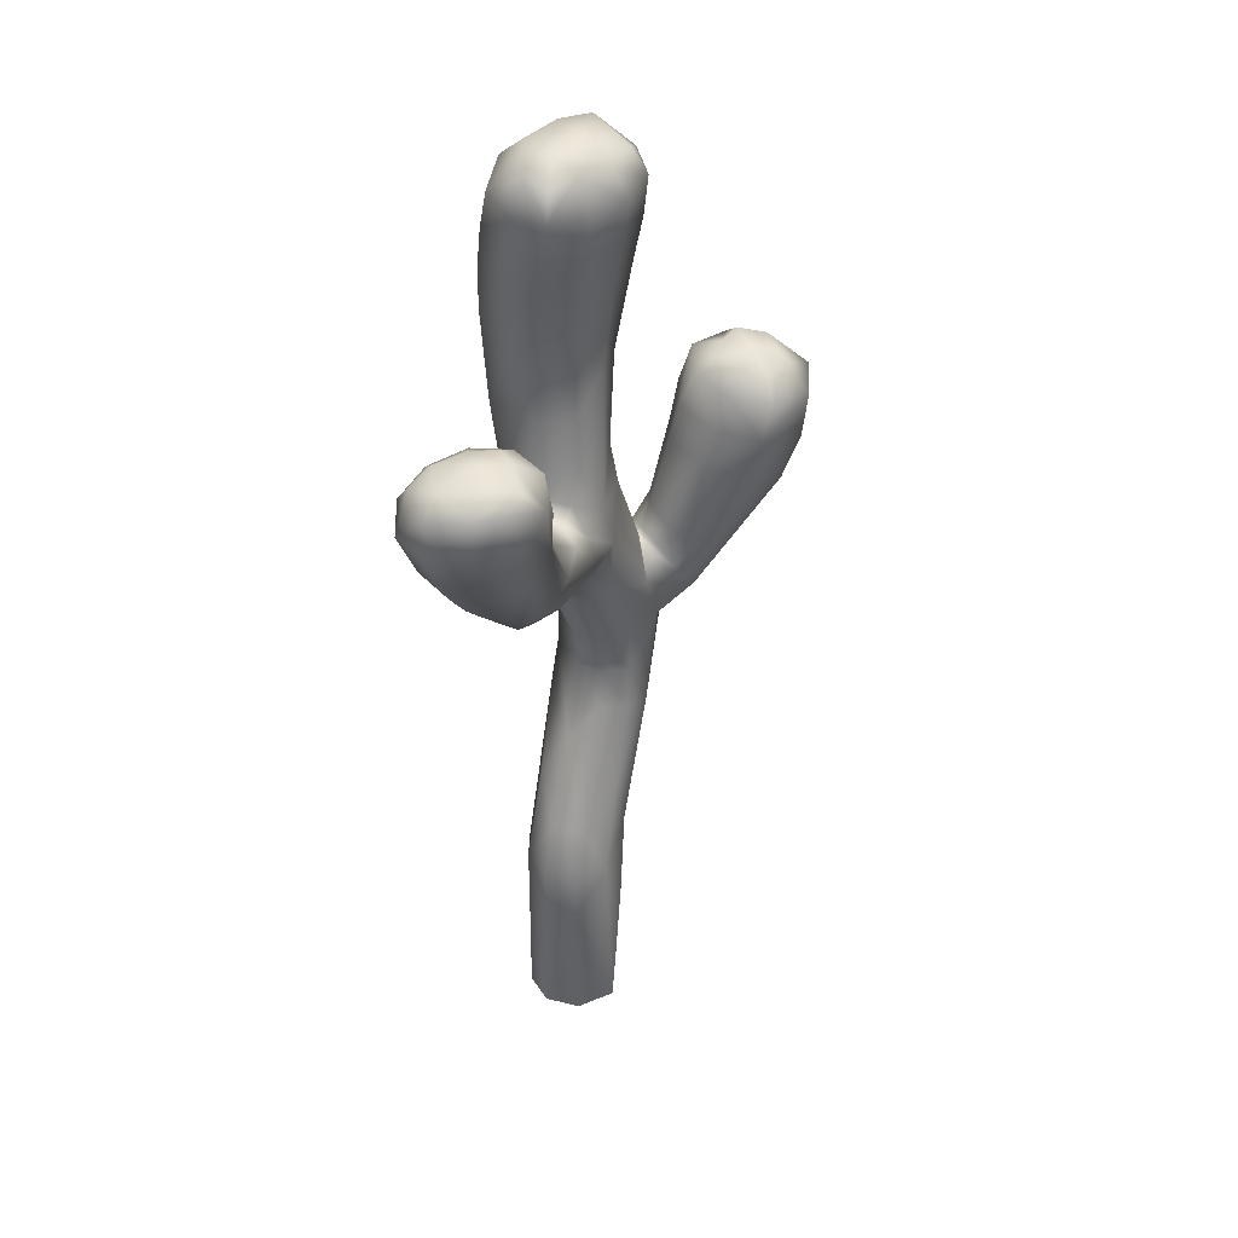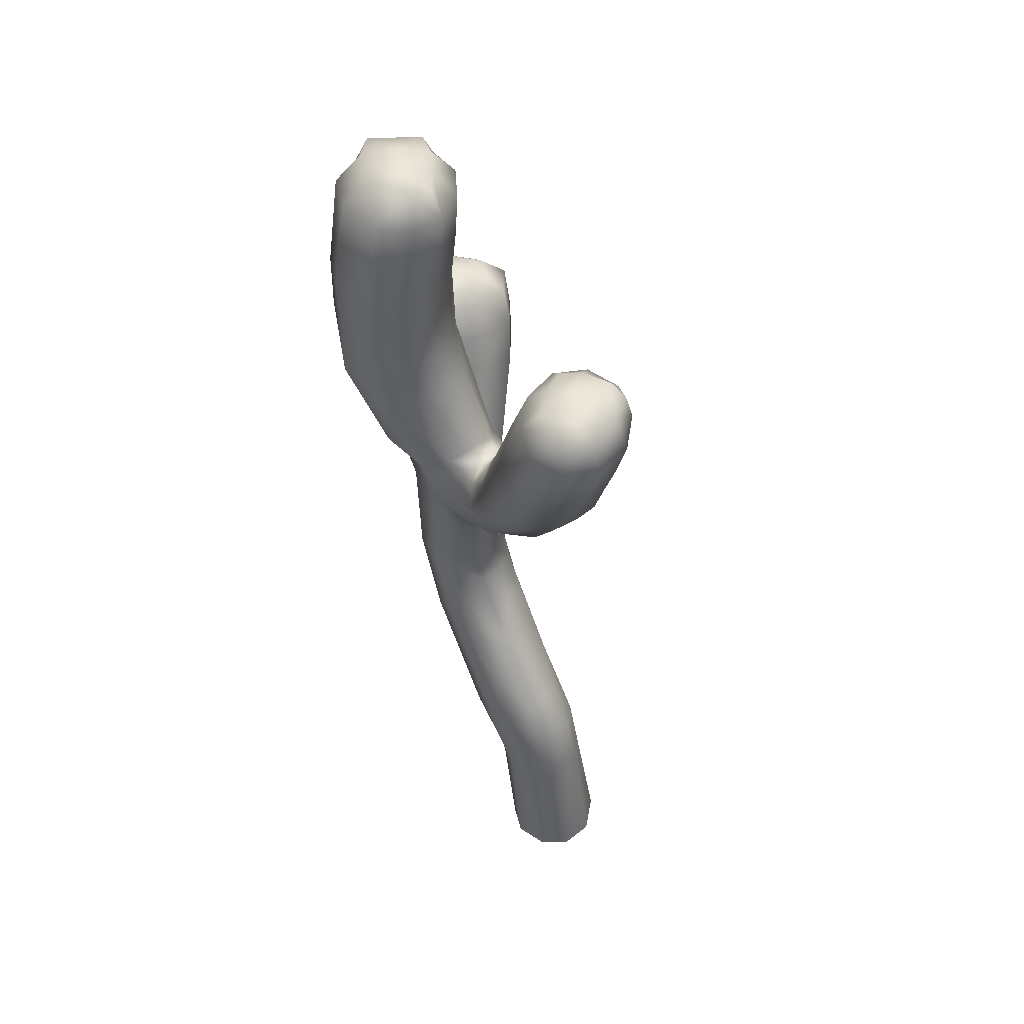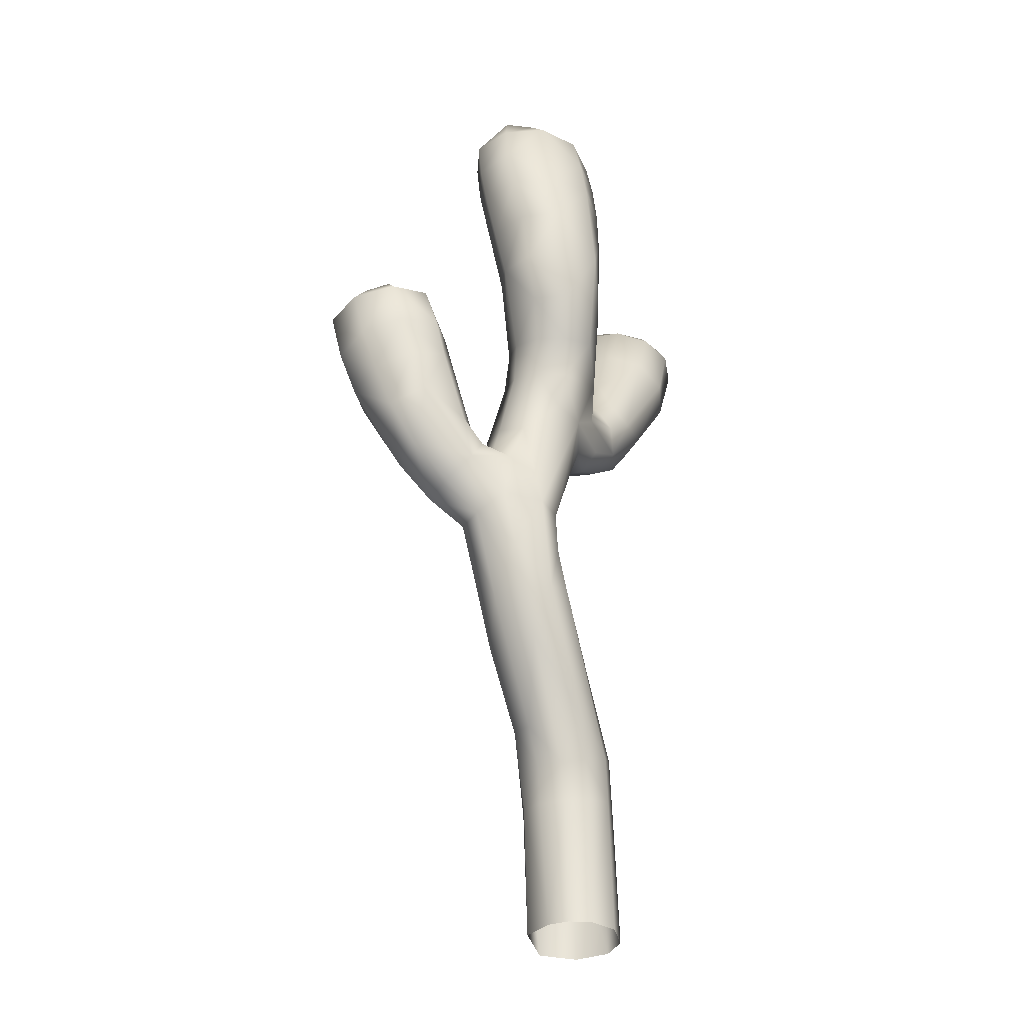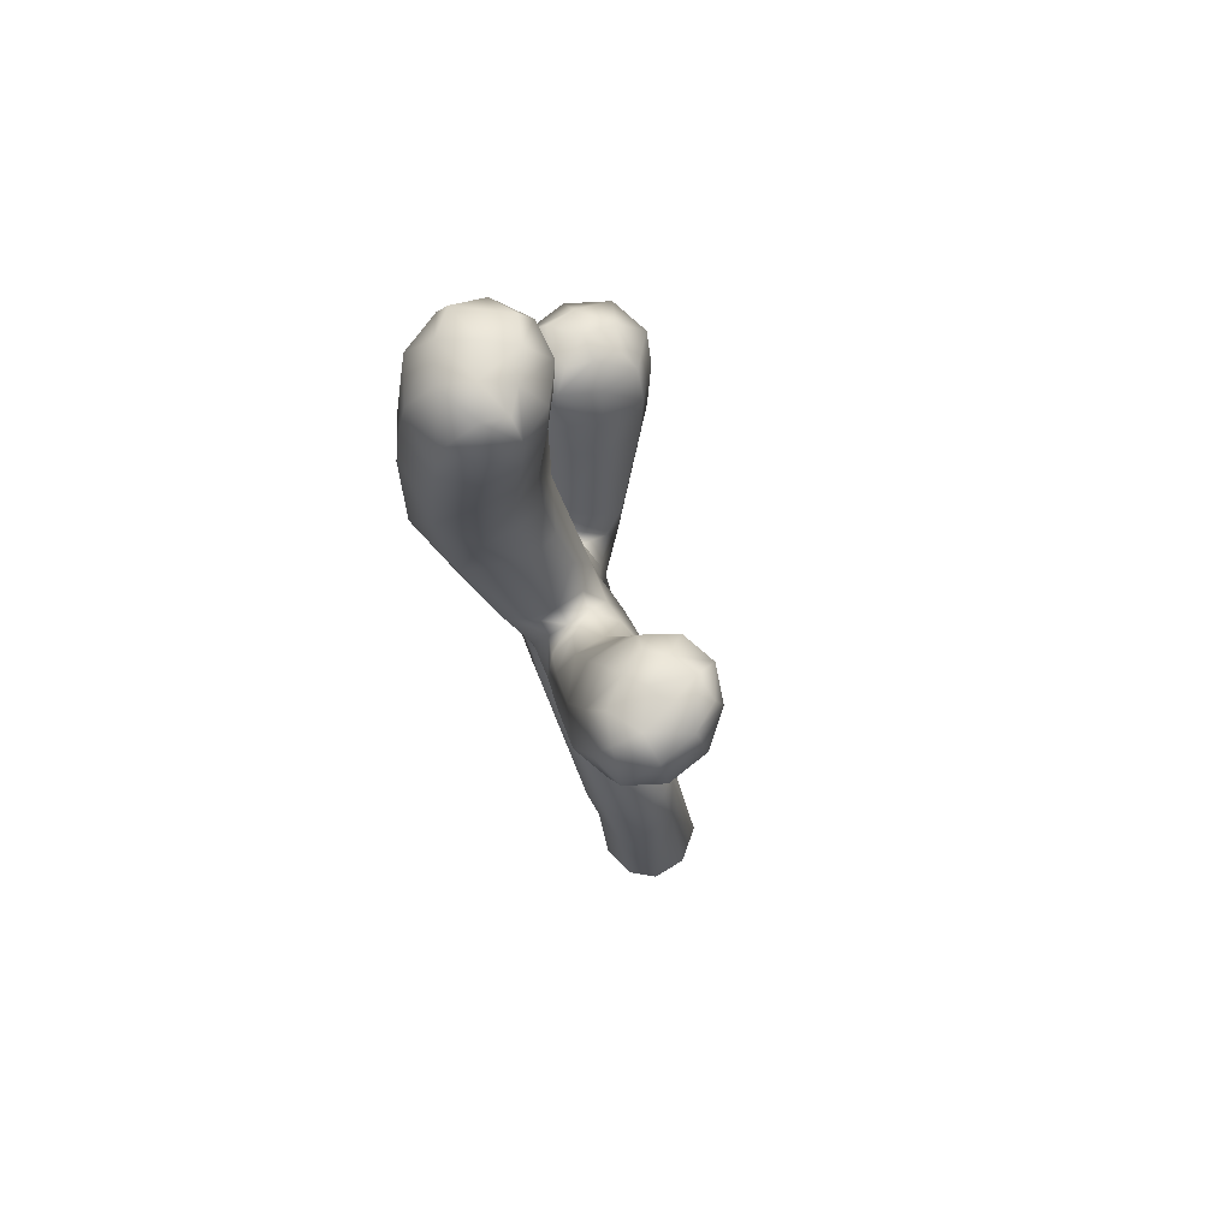
<metadata>
{"format":"obj","ext":"obj","renderer":"f3d","projection":"perspective","resolution":1024,"background":"white","views":[{"elev":51.2,"azim":-88.8,"up":"+Z"},{"elev":48.4,"azim":-145.4,"up":"+Z"},{"elev":-36.4,"azim":101.1,"up":"+Z"},{"elev":71.4,"azim":-135.7,"up":"+Z"}]}
</metadata>
<code>
g ENV_Spongebob_Coral_Branch_2_LOD1
v 0.2809 0.1372 2.096
v 0.1236 0.08297 2.198
v 0.2523 0.0356 2.108
v 0.1486 0.1869 2.18
v 0.217 0.2692 2.219
v 0.3482 0.2088 2.139
v -0.01236 0.122 2.3
v 0.4294 0.2085 2.25
v 0.01629 0.2368 2.289
v -0.1378 0.1567 2.429
v 0.2908 0.2736 2.31
v 0.3857 0.1757 2.354
v 0.3196 0.2228 2.398
v 0.3571 0.1105 2.398
v 0.3059 0.1383 2.443
v 0.3405 0.02601 2.396
v 0.2464 0.2745 2.477
v 0.1896 0.336 2.402
v -0.002664 0.3622 2.461
v -0.08956 0.2748 2.43
v -0.1809 0.3168 2.576
v -0.1634 0.4574 2.743
v -0.2269 0.1911 2.584
v -0.2843 0.219 2.745
v -0.2576 0.3549 2.727
v -0.3396 0.2357 2.898
v -0.3184 0.3794 2.879
v -0.3837 0.2465 3.044
v -0.3631 0.3958 3.026
v -0.3407 0.2618 3.179
v -0.0364 0.4755 2.795
v 0.06515 0.3956 2.856
v -0.03889 0.4198 3.095
v -0.1403 0.5008 3.059
v -0.2677 0.499 3.027
v 0.2113 0.215 2.632
v -0.3297 0.3984 3.163
v -0.1887 0.4587 3.158
v -0.2297 0.3712 3.19
v 0.1081 0.263 2.892
v 0.2101 0.08793 2.526
v -0.1052 0.3924 3.172
v 0.08067 0.1272 2.893
v 0.003064 0.1513 3.131
v 0.2349 -0.01791 2.409
v 0.3335 -0.05192 2.344
v 0.2991 -0.09452 2.249
v 0.01494 0.2914 3.123
v -0.06238 0.2883 3.189
v -0.1428 0.2644 3.207
v 0.07978 0.04827 2.601
v 0.07651 0.0008259 2.432
v -0.01376 0.03766 2.866
v -0.2331 0.2601 3.205
v -0.2231 0.1333 3.2
v -0.1232 0.1479 3.202
v -0.2152 0.04294 3.1
v -0.05358 0.1897 3.192
v -0.08748 0.05492 3.124
v -0.1346 0.03798 2.824
v -0.3124 0.1494 3.179
v -0.3221 0.1153 3.07
v -0.3837 0.2465 3.044
v -0.2841 0.11 2.93
v -0.3396 0.2357 2.898
v -0.2382 0.09854 2.781
v -0.2843 0.219 2.745
v -0.2269 0.1911 2.584
v -0.1378 0.1567 2.429
v -0.1031 0.05232 2.48
v 0.01143 0.02833 2.355
v -0.01236 0.122 2.3
v 0.2523 0.0356 2.108
v 0.1236 0.08297 2.198
v 0.7627 -0.2269 1.924
v 0.6814 -0.3259 2.013
v 0.6834 -0.2854 1.919
v 0.791 -0.2632 2.014
v 0.7409 -0.4366 2.283
v 0.9066 -0.2636 1.963
v 0.8462 -0.1962 1.863
v 0.912 -0.2275 1.754
v 0.8543 -0.3256 2.283
v 0.8859 -0.3578 2.424
v 0.7735 -0.4828 2.422
v 1.011 -0.3307 2.24
v 1.065 -0.3902 2.026
v 0.9193 -0.4088 2.55
v 0.8208 -0.5249 2.544
v 0.9069 -0.5718 2.594
v 0.9982 -0.4511 1.792
v 0.8851 -0.3363 1.669
v 0.7766 -0.4305 1.657
v 0.8589 -0.5459 1.795
v 0.651 -0.4309 1.737
v 1.065 -0.54 1.96
v 1.105 -0.4458 2.187
v 1.053 -0.3579 2.39
v 1.076 -0.4029 2.541
v 1.176 -0.5218 2.511
v 1.148 -0.4866 2.347
v 1.099 -0.6025 2.139
v 0.979 -0.723 2.119
v 0.7989 -0.7315 2.158
v 0.9522 -0.4857 2.596
v 1.138 -0.6533 2.309
v 1.023 -0.7819 2.294
v 1.037 -0.508 2.599
v 0.9954 -0.6166 2.6
v 0.6394 -0.4405 1.953
v 0.6335 -0.3536 1.85
v 0.6814 -0.3259 2.013
v 0.6834 -0.2854 1.919
v 0.7409 -0.4366 2.283
v 0.7081 -0.596 2.238
v 0.7476 -0.6548 2.386
v 0.7735 -0.4828 2.422
v 0.8208 -0.5249 2.544
v 0.8016 -0.6811 2.52
v 0.8426 -0.7943 2.327
v 0.8879 -0.8135 2.496
v 0.8805 -0.6667 2.578
v 0.9508 -0.7277 2.583
v 1.059 -0.819 2.475
v 1.09 -0.6647 2.59
v 1.169 -0.6908 2.485
v 1.112 -0.5603 2.59
v 0.383 0.008504 2.043
v 0.2809 0.1372 2.096
v 0.2523 0.0356 2.108
v 0.3937 0.08373 2.035
v 0.3978 -0.03148 1.913
v 0.4564 0.1458 2.056
v 0.3482 0.2088 2.139
v 0.5706 0.1696 2.138
v 0.4294 0.2085 2.25
v 0.4278 0.05398 1.904
v 0.4427 -0.09596 1.622
v 0.5023 0.116 1.915
v 0.47 -0.005215 1.614
v 0.4267 -0.1039 1.481
v 0.6322 0.07208 1.607
v 0.7449 0.03532 1.608
v 0.6047 0.0746 1.45
v 0.456 -0.01776 1.476
v 0.3629 -0.09184 1.345
v 0.3072 0.02732 1.21
v 0.07684 -0.02442 0.923
v 0.1029 0.09174 0.9254
v -0.01932 -0.008708 0.7561
v 0.00581 0.1165 0.7556
v -0.07317 -0.001443 0.5685
v 0.5504 0.09796 1.293
v 0.2858 0.1338 1.04
v 0.1054 0.1872 0.7221
v -0.04798 0.1181 0.5658
v -0.1207 0.125 -0.004687
v -0.153 -0.005985 -0.005025
v 0.01183 0.1859 0.3615
v 0.1577 0.1853 0.5144
v -0.02659 0.1898 -0.00531
v 0.1053 0.1864 -0.005384
v 0.1901 0.1117 -0.005282
v 0.2198 0.1886 0.6775
v 0.2399 0.1239 0.4918
v 0.2129 0.02654 -0.004836
v 0.2938 0.1182 0.6446
v 0.3169 0.02306 0.631
v 0.2714 0.02716 0.4816
v 0.1983 -0.05516 -0.005293
v 0.3835 0.1224 0.7871
v 0.257 -0.07459 0.4822
v 0.6453 0.05295 1.251
v 0.189 -0.1499 0.4962
v 0.1139 -0.1533 -0.004321
v 0.604 -0.02864 1.054
v 0.2959 -0.07433 0.6332
v 0.08448 -0.1732 0.5246
v -0.09072 -0.143 -0.002006
v 0.3817 -0.09307 0.7653
v 0.3064 -0.1659 0.7933
v 0.6862 -0.05288 1.223
v 0.662 -0.1764 1.213
v 0.7601 -0.07438 1.404
v 0.4822 -0.2325 1.084
v 0.2102 -0.1836 0.837
v 0.03691 -0.1179 0.7258
v -0.07317 -0.001443 0.5685
v -0.153 -0.005985 -0.005025
v -0.01932 -0.008708 0.7561
v 0.07684 -0.02442 0.923
v 0.2122 -0.1481 1.037
v 0.3629 -0.09184 1.345
v 0.448 -0.2609 1.291
v 0.3752 -0.1883 1.33
v 0.4267 -0.1039 1.481
v 0.4409 -0.2 1.476
v 0.581 -0.2934 1.637
v 0.4427 -0.09596 1.622
v 0.6937 -0.308 1.56
v 0.4701 -0.1985 1.631
v 0.4289 -0.1299 1.945
v 0.3978 -0.03148 1.913
v 0.383 0.008504 2.043
v 0.7766 -0.231 1.562
v 0.7766 -0.4305 1.657
v 0.8851 -0.3363 1.669
v 0.651 -0.4309 1.737
v 0.912 -0.2275 1.754
v 0.8131 -0.1086 1.626
v 0.5674 -0.2573 1.828
v 0.4591 -0.1404 2.169
v 0.6335 -0.3536 1.85
v 0.7819 -0.0887 1.828
v 0.8462 -0.1962 1.863
v 0.6601 -0.2357 1.916
v 0.6834 -0.2854 1.919
v 0.7627 -0.2269 1.924
v 0.7295 -0.1746 1.915
v 0.633 -0.2234 2.029
v 0.7541 -0.03821 1.995
v 0.7225 -0.148 2.024
v 0.7022 0.1074 2.136
v 0.7426 0.0191 2.298
v 0.6044 -0.1512 2.338
v 0.4564 -0.1066 2.355
v 0.7224 0.1365 2.289
v 0.7079 -0.08613 2.316
v 0.6417 -0.123 2.497
v 0.5382 0.2373 2.359
v 0.3857 0.1757 2.354
v 0.4522 0.1905 2.427
v 0.3571 0.1105 2.398
v 0.4056 0.1032 2.461
v 0.4639 0.1027 2.573
v 0.5226 0.11 2.716
v 0.67 0.2858 2.658
v 0.7175 0.2507 2.45
v 0.6213 0.2153 2.858
v 0.5754 0.1057 2.873
v 0.5797 0.1065 3.046
v 0.6035 0.2187 3.218
v 0.5647 0.09633 3.222
v 0.7284 0.3069 3.022
v 0.5901 0.2041 3.391
v 0.5505 0.07894 3.391
v 0.7991 0.1581 2.427
v 0.867 0.307 2.802
v 0.7216 0.3023 3.213
v 0.5925 0.1866 3.544
v 0.5495 0.06411 3.542
v 0.8149 0.03425 2.434
v 0.9017 0.1872 2.582
v 0.7518 -0.0697 2.464
v 0.9074 0.03912 2.587
v 0.8868 -0.0936 2.792
v 0.983 0.03081 2.77
v 0.713 0.285 3.391
v 0.9742 0.1908 2.777
v 1.01 0.1757 2.982
v 1.032 0.009949 2.967
v 0.8958 0.2824 3.202
v 0.889 0.2577 3.386
v 1.026 0.154 3.183
v 1.058 -0.01866 3.165
v 0.9387 -0.1278 2.974
v 0.7476 -0.1363 2.829
v 0.6275 -0.103 2.862
v 0.8747 0.227 3.549
v 1.008 0.1039 3.532
v 1.062 -0.0446 3.353
v 0.9667 -0.162 3.163
v 0.8038 -0.1974 3.182
v 0.6697 -0.1381 3.204
v 0.7079 0.2595 3.544
v 0.6487 0.1356 3.65
v 0.6015 0.05677 3.633
v 0.8207 0.1478 3.654
v 0.7406 0.05241 3.666
v 0.9291 0.0424 3.647
v 0.655 -0.02565 3.648
v 0.5495 0.06411 3.542
v 1.042 -0.06135 3.512
v 0.9726 -0.1897 3.348
v 0.8114 -0.2281 3.358
v 0.6668 -0.1693 3.375
v 0.5773 -0.05514 3.387
v 0.5505 0.07894 3.391
v 0.5647 0.09633 3.222
v 0.5797 0.1065 3.046
v 0.6702 -0.186 3.543
v 0.8131 -0.2431 3.526
v 0.9645 -0.2017 3.516
v 0.9844 -0.06586 3.629
v 0.8208 -0.1893 3.629
v 0.83 -0.04083 3.661
v 0.7356 -0.1196 3.645
v 0.5781 -0.06912 3.549
v 0.5932 -0.01401 3.045
v 0.5719 -0.008774 2.876
v 0.5754 0.1057 2.873
v 0.5201 -0.01152 2.717
v 0.5226 0.11 2.716
v 0.4639 0.1027 2.573
v 0.4546 -0.01454 2.568
v 0.4056 0.1032 2.461
v 0.3946 -0.0003056 2.434
v 0.3571 0.1105 2.398
v 0.3405 0.02601 2.396
v 0.3335 -0.05192 2.344
v 0.2991 -0.09452 2.249
v 0.3935 -0.07186 2.083
v 0.2523 0.0356 2.108
g ENV_Spongebob_Coral_Branch_2_LOD1_0
f 3 2 1
f 4 1 2
f 4 5 1
f 6 1 5
f 2 7 4
f 6 5 8
f 9 4 7
f 4 9 5
f 7 10 9
f 11 8 5
f 8 11 12
f 13 12 11
f 12 13 14
f 15 14 13
f 15 16 14
f 13 11 17
f 17 15 13
f 11 5 18
f 18 17 11
f 19 5 9
f 19 18 5
f 20 9 10
f 9 20 19
f 20 10 21
f 21 19 20
f 19 21 22
f 23 21 10
f 23 24 21
f 25 21 24
f 25 22 21
f 24 26 25
f 27 25 26
f 25 27 22
f 26 28 27
f 29 27 28
f 27 29 22
f 28 30 29
f 18 19 31
f 19 22 31
f 31 32 18
f 32 31 33
f 17 18 32
f 31 22 34
f 34 33 31
f 35 22 29
f 35 34 22
f 32 36 17
f 15 17 36
f 29 37 35
f 37 29 30
f 34 35 38
f 35 37 38
f 34 38 33
f 39 38 37
f 37 30 39
f 32 33 40
f 36 32 40
f 15 36 41
f 16 15 41
f 42 33 38
f 38 39 42
f 40 43 36
f 41 36 43
f 43 40 44
f 16 41 45
f 45 46 16
f 45 47 46
f 48 40 33
f 48 44 40
f 48 33 49
f 42 49 33
f 48 49 44
f 50 42 39
f 49 42 50
f 43 51 41
f 51 45 41
f 47 45 52
f 51 52 45
f 51 43 53
f 44 53 43
f 54 50 39
f 54 39 30
f 54 55 50
f 54 30 55
f 50 56 49
f 56 50 55
f 55 57 56
f 58 44 49
f 58 49 56
f 58 56 44
f 59 44 56
f 59 53 44
f 59 56 57
f 59 57 53
f 51 53 60
f 52 51 60
f 60 53 57
f 61 55 30
f 55 61 57
f 61 30 62
f 62 57 61
f 63 62 30
f 62 64 57
f 62 63 64
f 60 57 64
f 65 64 63
f 64 65 66
f 64 66 60
f 67 66 65
f 68 66 67
f 68 69 66
f 66 70 60
f 52 60 70
f 70 66 69
f 71 52 70
f 70 69 71
f 52 71 47
f 72 71 69
f 73 47 71
f 74 71 72
f 71 74 73
f 77 76 75
f 78 75 76
f 76 79 78
f 78 80 75
f 81 75 80
f 81 80 82
f 83 78 79
f 78 83 80
f 83 79 84
f 85 84 79
f 86 80 83
f 83 84 86
f 87 82 80
f 80 86 87
f 84 85 88
f 89 88 85
f 89 90 88
f 87 91 82
f 92 82 91
f 92 91 93
f 94 93 91
f 93 94 95
f 96 91 87
f 96 94 91
f 97 87 86
f 87 97 96
f 98 86 84
f 88 99 84
f 98 84 99
f 99 100 98
f 98 101 86
f 97 86 101
f 101 98 100
f 102 96 97
f 97 101 102
f 94 96 103
f 102 103 96
f 95 94 104
f 103 104 94
f 88 105 99
f 105 88 90
f 106 102 101
f 101 100 106
f 103 102 107
f 106 107 102
f 108 99 105
f 99 108 100
f 108 105 109
f 90 109 105
f 104 110 95
f 111 95 110
f 110 112 111
f 113 111 112
f 112 110 114
f 115 114 110
f 110 104 115
f 115 116 114
f 115 104 116
f 117 114 116
f 117 116 118
f 118 119 90
f 119 118 116
f 120 116 104
f 104 103 120
f 107 120 103
f 120 121 116
f 119 116 121
f 120 107 121
f 122 90 119
f 90 122 109
f 122 119 123
f 121 123 119
f 123 109 122
f 124 121 107
f 121 124 123
f 123 125 109
f 125 123 124
f 124 107 126
f 124 126 125
f 106 126 107
f 126 106 100
f 126 100 125
f 125 127 109
f 127 125 100
f 108 109 127
f 127 100 108
f 130 129 128
f 131 128 129
f 128 131 132
f 131 129 133
f 134 133 129
f 133 134 135
f 136 135 134
f 137 132 131
f 138 132 137
f 133 139 131
f 137 131 139
f 133 135 139
f 140 138 137
f 137 139 140
f 138 140 141
f 140 139 142
f 135 142 139
f 142 135 143
f 142 143 144
f 145 141 140
f 140 142 145
f 144 145 142
f 141 145 146
f 145 147 146
f 145 144 147
f 146 147 148
f 149 148 147
f 148 149 150
f 151 150 149
f 150 151 152
f 153 147 144
f 147 154 149
f 154 147 153
f 149 155 151
f 155 149 154
f 156 152 151
f 151 155 156
f 157 152 156
f 152 157 158
f 156 159 157
f 159 156 155
f 159 155 160
f 159 161 157
f 159 160 161
f 162 161 160
f 162 160 163
f 155 154 164
f 153 164 154
f 164 160 155
f 163 160 165
f 165 166 163
f 164 167 160
f 165 160 167
f 167 168 165
f 166 165 169
f 169 165 168
f 166 169 170
f 167 164 171
f 153 171 164
f 171 168 167
f 172 170 169
f 169 168 172
f 171 153 173
f 144 173 153
f 173 144 143
f 170 172 174
f 174 175 170
f 168 171 176
f 173 176 171
f 177 172 168
f 172 177 174
f 174 178 175
f 175 178 179
f 180 177 168
f 168 176 180
f 181 174 177
f 174 181 178
f 177 180 181
f 176 173 182
f 183 180 176
f 176 182 183
f 182 173 184
f 182 184 183
f 173 143 184
f 181 180 185
f 183 185 180
f 186 178 181
f 181 185 186
f 187 179 178
f 186 187 178
f 187 188 179
f 189 179 188
f 188 187 190
f 190 187 191
f 187 192 191
f 187 186 192
f 191 192 193
f 194 186 185
f 194 192 186
f 195 193 192
f 192 194 195
f 193 195 196
f 197 196 195
f 195 194 197
f 198 197 194
f 196 197 199
f 185 200 194
f 198 194 200
f 185 183 200
f 201 199 197
f 197 198 201
f 201 202 199
f 201 198 202
f 199 202 203
f 203 202 204
f 205 200 183
f 183 184 205
f 200 206 198
f 200 205 206
f 207 206 205
f 208 198 206
f 207 205 209
f 210 205 184
f 210 209 205
f 210 184 143
f 198 208 211
f 211 202 198
f 211 212 202
f 213 211 208
f 210 214 209
f 210 143 214
f 215 209 214
f 211 213 216
f 217 216 213
f 217 218 216
f 218 215 219
f 214 219 215
f 219 216 218
f 216 220 211
f 212 211 220
f 216 219 220
f 214 143 221
f 214 221 219
f 222 220 219
f 222 219 221
f 223 221 143
f 223 143 135
f 221 223 224
f 224 222 221
f 220 222 225
f 220 225 212
f 226 212 225
f 135 227 223
f 223 227 224
f 222 228 225
f 222 224 228
f 229 226 225
f 225 228 229
f 227 135 230
f 136 230 135
f 136 231 230
f 232 230 231
f 231 233 232
f 234 232 233
f 235 232 234
f 232 235 236
f 237 230 232
f 232 236 237
f 227 230 238
f 237 238 230
f 239 237 236
f 239 236 240
f 240 241 239
f 239 241 242
f 243 242 241
f 237 239 244
f 239 242 244
f 242 243 245
f 246 245 243
f 238 247 227
f 227 247 224
f 248 238 237
f 237 244 248
f 249 244 242
f 242 245 249
f 245 246 250
f 251 250 246
f 252 224 247
f 224 252 228
f 247 238 253
f 248 253 238
f 254 228 252
f 254 229 228
f 252 247 255
f 252 255 254
f 253 255 247
f 254 255 256
f 254 256 229
f 255 253 257
f 257 256 255
f 245 250 258
f 258 249 245
f 253 248 259
f 259 257 253
f 259 248 260
f 259 260 257
f 257 261 256
f 261 257 260
f 248 262 260
f 248 244 262
f 249 262 244
f 262 249 263
f 258 263 249
f 264 260 262
f 262 263 264
f 261 260 265
f 264 265 260
f 266 256 261
f 261 265 266
f 266 267 256
f 267 229 256
f 267 268 229
f 226 229 268
f 263 258 269
f 270 264 263
f 269 270 263
f 265 264 271
f 270 271 264
f 272 266 265
f 265 271 272
f 267 266 273
f 272 273 266
f 268 267 274
f 273 274 267
f 275 269 258
f 275 258 250
f 275 250 276
f 250 251 276
f 277 276 251
f 269 275 278
f 276 278 275
f 276 277 279
f 278 276 279
f 278 280 269
f 278 279 280
f 270 269 280
f 281 279 277
f 277 282 281
f 270 280 283
f 283 271 270
f 271 283 284
f 284 272 271
f 284 285 272
f 273 272 285
f 285 286 273
f 274 273 286
f 286 287 274
f 288 287 282
f 288 289 287
f 289 290 287
f 286 285 291
f 286 291 287
f 285 284 292
f 292 291 285
f 293 284 283
f 293 292 284
f 283 294 293
f 294 283 280
f 292 293 295
f 295 293 294
f 280 296 294
f 295 294 296
f 296 280 279
f 295 297 292
f 297 295 296
f 296 279 297
f 291 292 297
f 281 297 279
f 297 281 291
f 298 291 281
f 298 287 291
f 298 281 282
f 298 282 287
f 287 299 274
f 299 287 290
f 268 274 299
f 299 290 300
f 299 300 268
f 301 300 290
f 300 302 268
f 300 301 302
f 303 302 301
f 303 304 302
f 226 268 302
f 305 302 304
f 305 226 302
f 304 306 305
f 307 305 306
f 305 307 226
f 306 308 307
f 309 307 308
f 309 310 307
f 226 307 310
f 226 310 212
f 311 212 310
f 212 311 312
f 312 202 212
f 313 312 311
f 312 204 202
f 204 312 313

</code>
